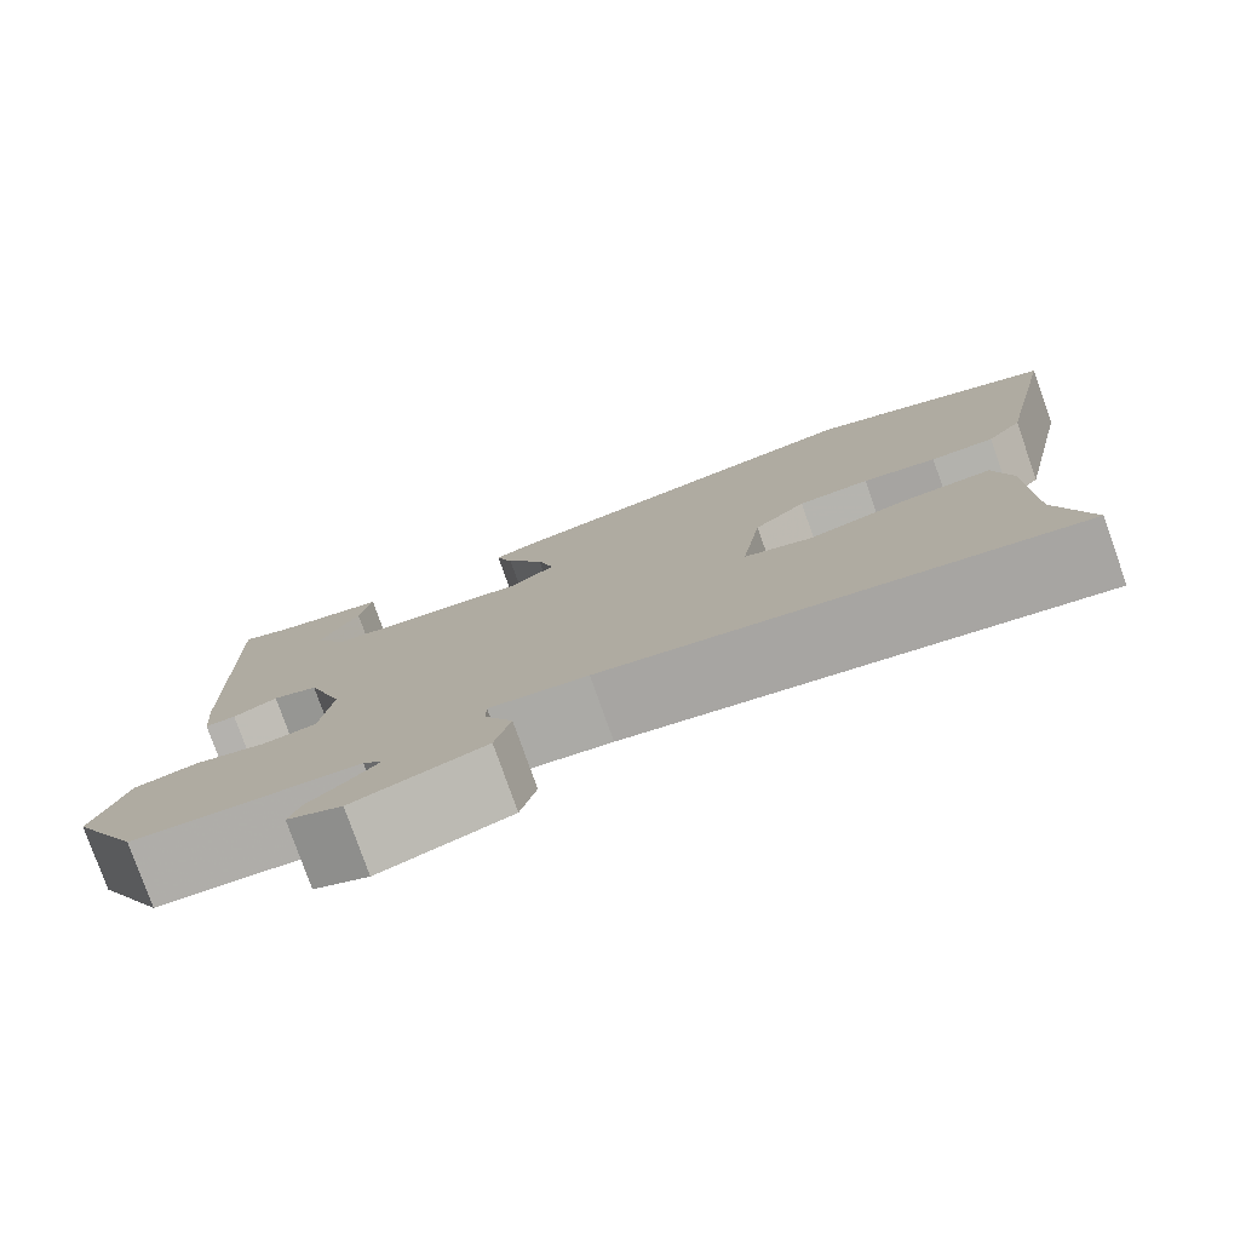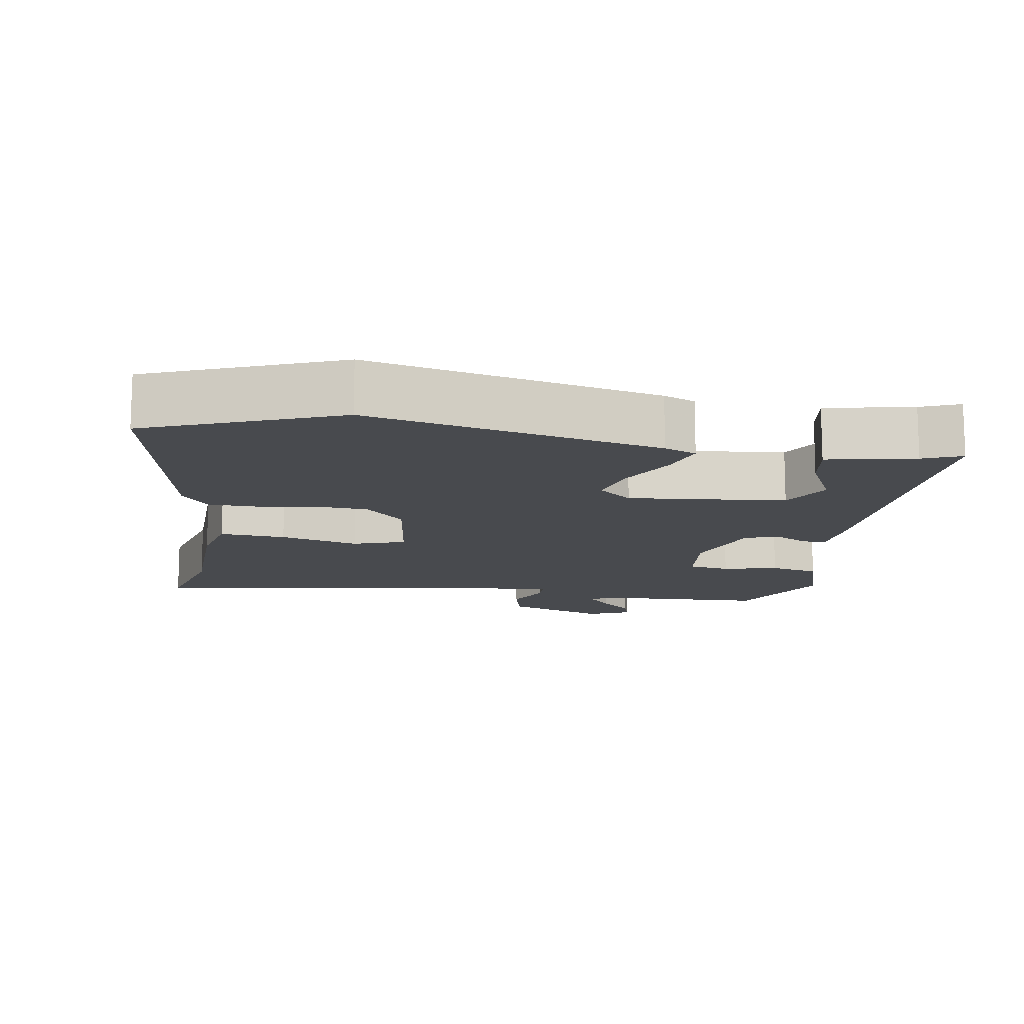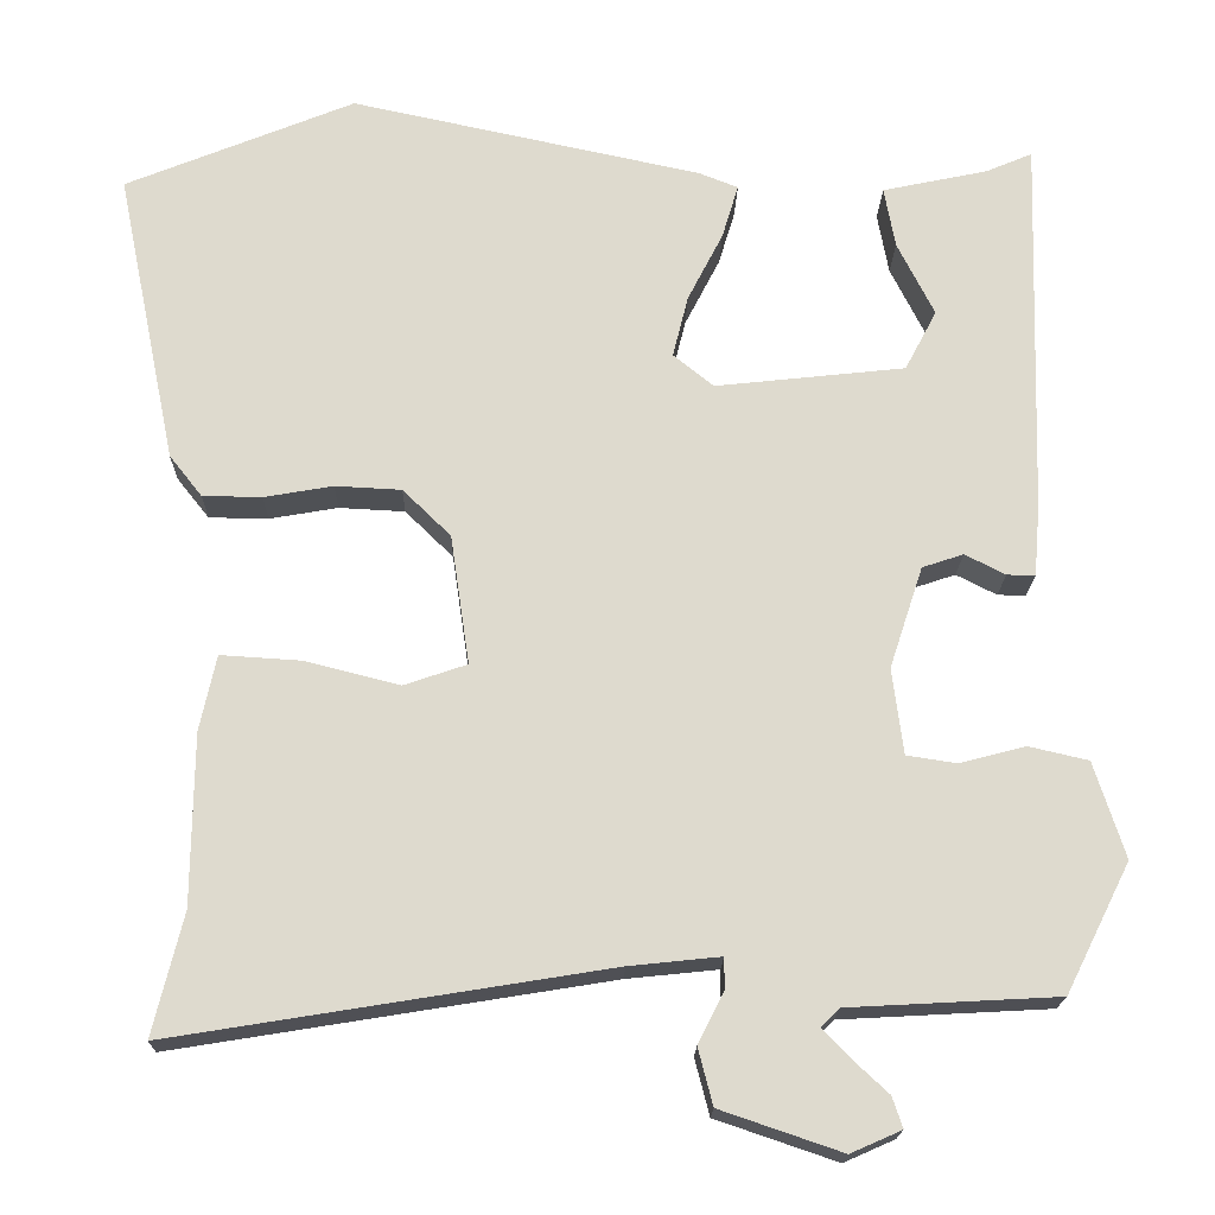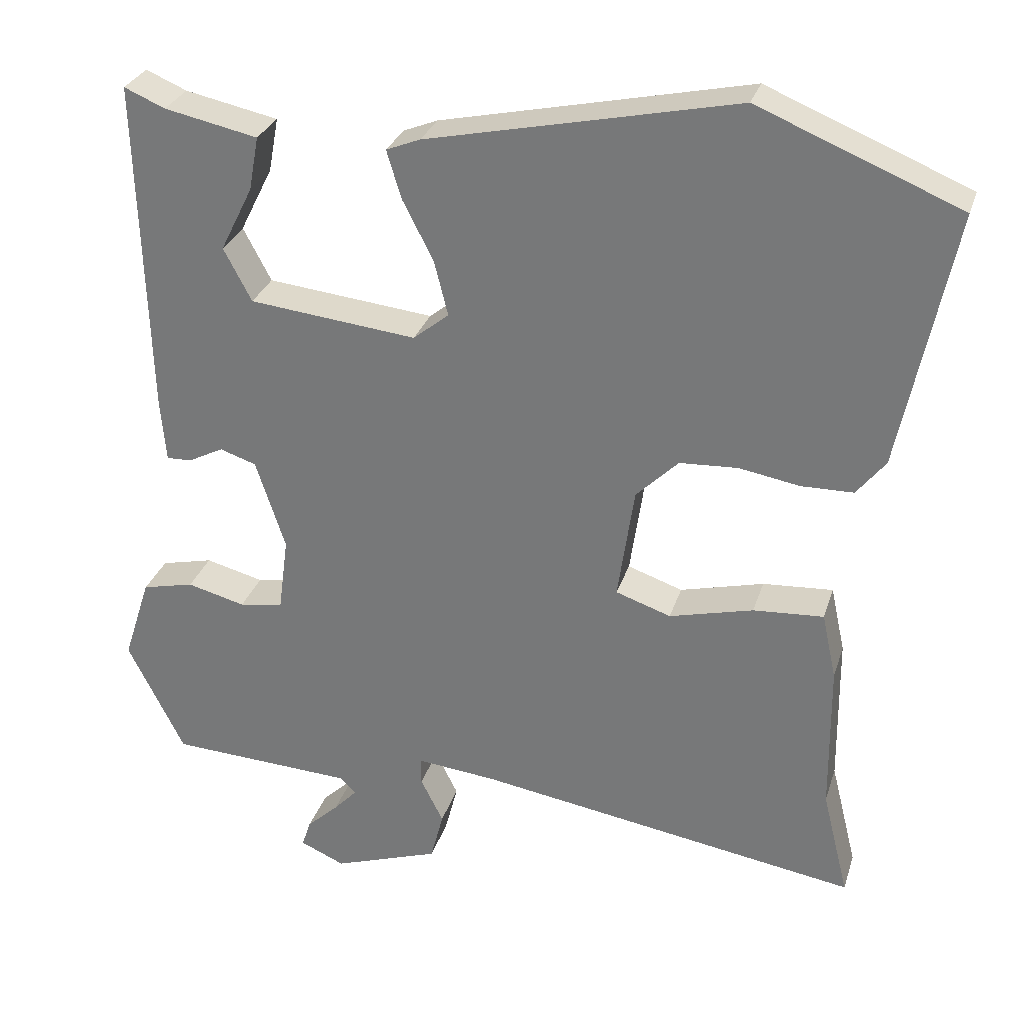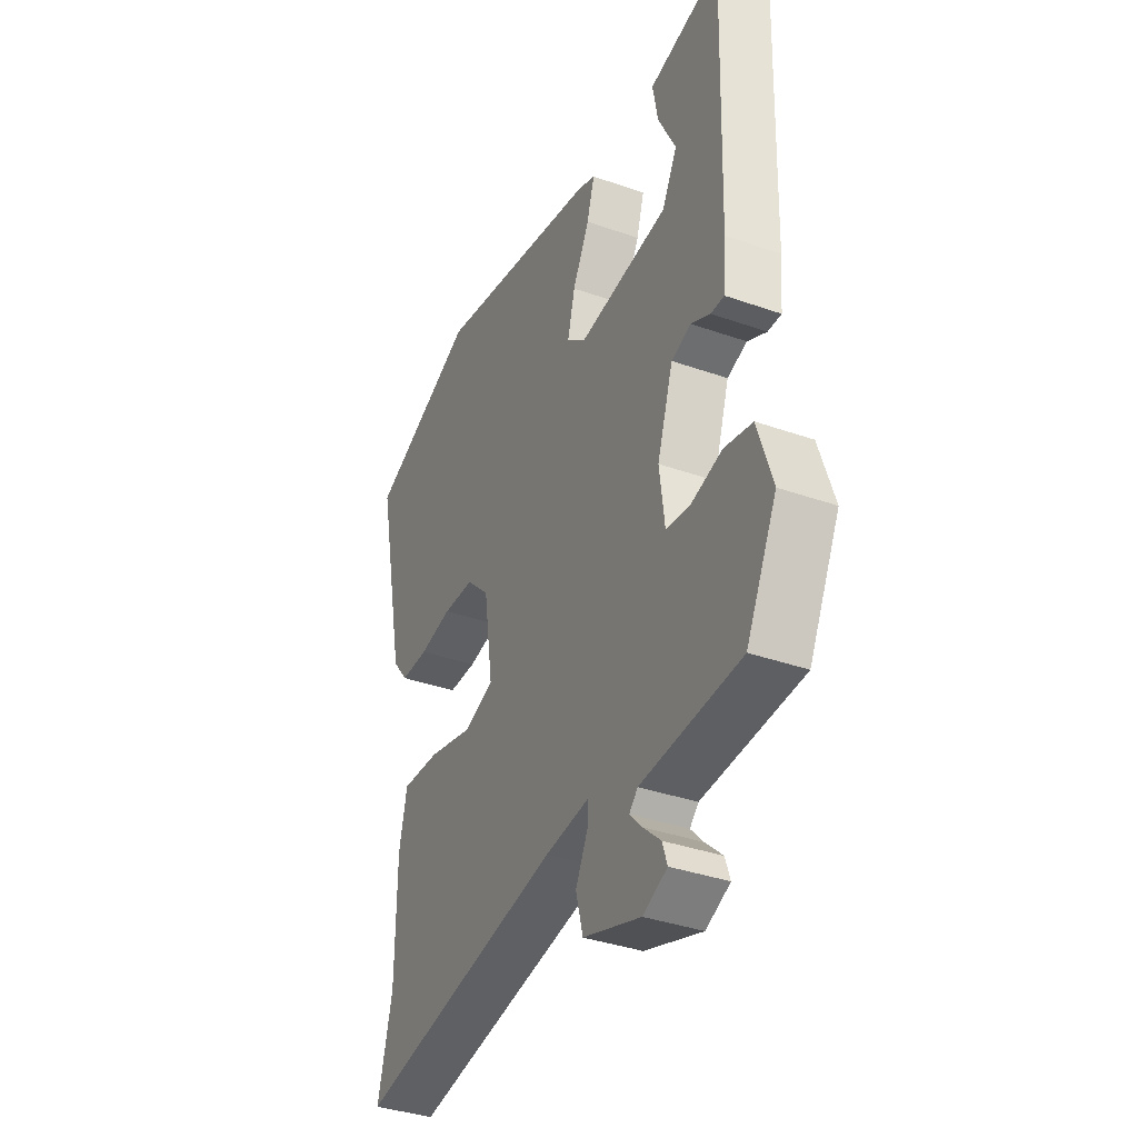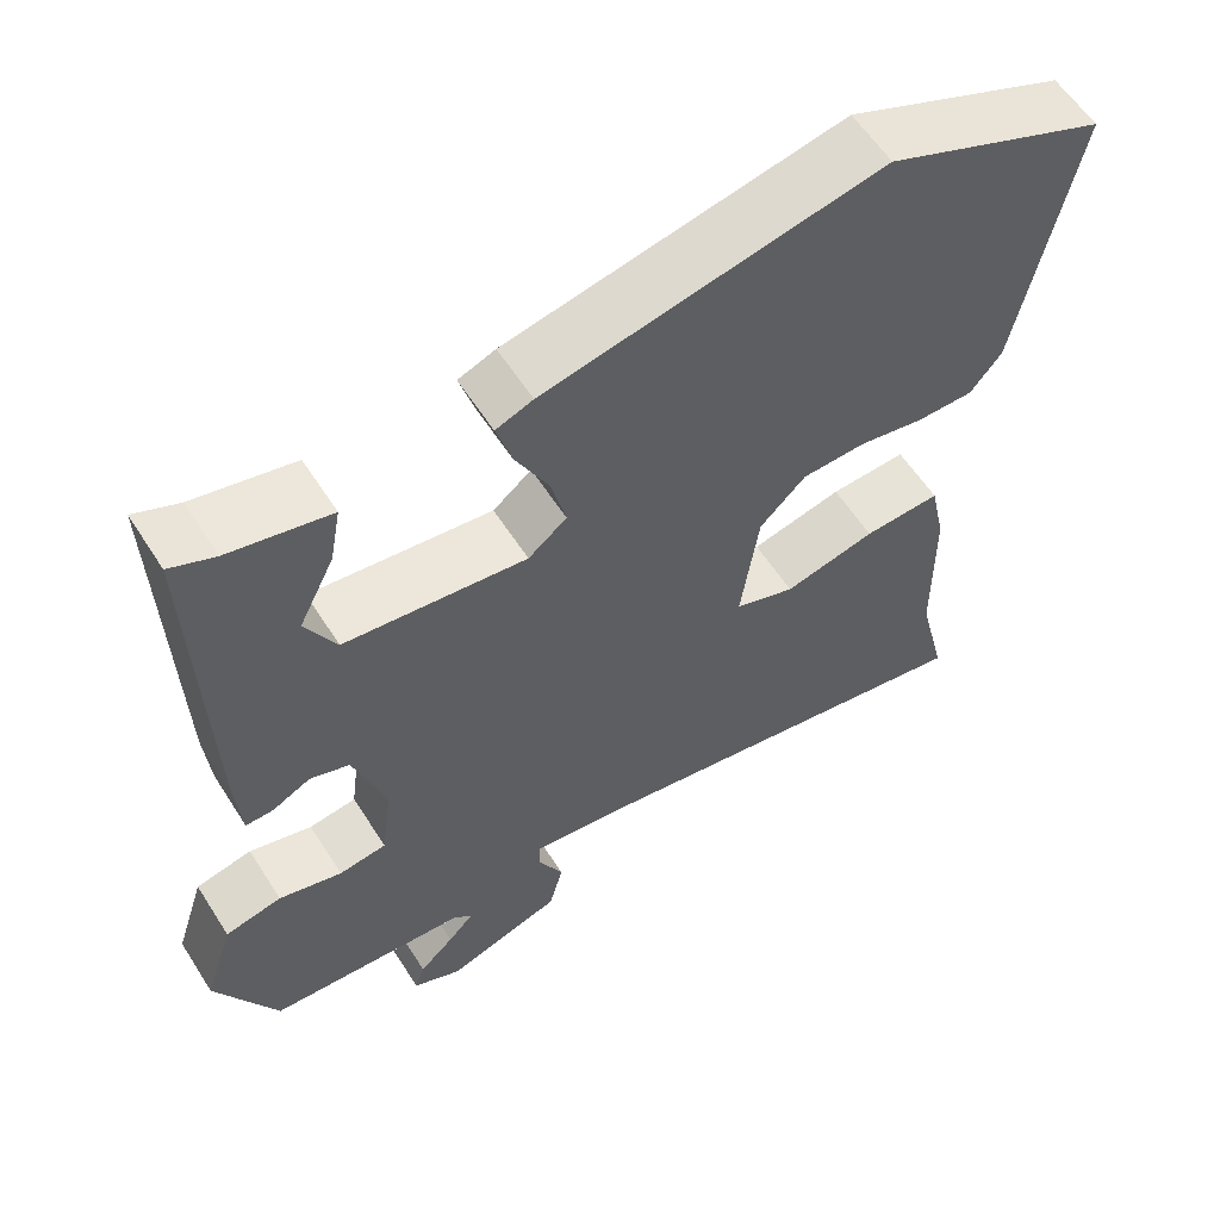
<metadata>
{"format":"obj","ext":"obj","renderer":"f3d","projection":"perspective","resolution":1024,"background":"white","views":[{"elev":-79.0,"azim":-160.5,"up":"+Z"},{"elev":-13.3,"azim":-9.8,"up":"+Y"},{"elev":-18.6,"azim":-1.1,"up":"+Z"},{"elev":29.3,"azim":-163.9,"up":"+Z"},{"elev":-36.9,"azim":65.5,"up":"+Z"},{"elev":58.6,"azim":147.7,"up":"+Z"}]}
</metadata>
<code>
v -0.511 0.07 -0.543
v -0.476 0.07 -0.401
v -0.474 0.07 -0.202
v -0.455 0.07 -0.114
v -0.362 0.07 -0.12
v -0.251 0.07 -0.148
v -0.178 0.07 -0.123
v -0.2 0.07 0.028
v -0.256 0.07 0.083
v -0.333 0.07 0.087
v -0.413 0.07 0.073
v -0.482 0.07 0.074
v -0.52 0.07 0.122
v -0.59 0.07 0.463
v -0.324 0.07 0.572
v 0.084 0.07 0.484
v 0.129 0.07 0.466
v 0.11 0.07 0.403
v 0.069 0.07 0.323
v 0.051 0.07 0.251
v 0.098 0.07 0.213
v 0.319 0.07 0.237
v 0.356 0.07 0.307
v 0.313 0.07 0.393
v 0.3 0.07 0.464
v 0.423 0.07 0.49
v 0.477 0.07 0.513
v 0.464 0.07 0.068
v 0.457 0.07 -0.015
v 0.424 0.07 -0.014
v 0.377 0.07 0.01
v 0.329 0.07 -0.006
v 0.29 0.07 -0.125
v 0.303 0.07 -0.225
v 0.361 0.07 -0.234
v 0.438 0.07 -0.214
v 0.507 0.07 -0.23
v 0.543 0.07 -0.342
v 0.468 0.07 -0.492
v 0.224 0.07 -0.505
v 0.203 0.07 -0.526
v 0.234 0.07 -0.559
v 0.276 0.07 -0.598
v 0.288 0.07 -0.634
v 0.229 0.07 -0.66
v 0.088 0.07 -0.612
v 0.071 0.07 -0.546
v 0.101 0.07 -0.486
v 0.101 0.07 -0.45
v -0.005 0.07 -0.461
v -0.511 0 -0.543
v -0.476 0 -0.401
v -0.474 0 -0.202
v -0.455 0 -0.114
v -0.362 0 -0.12
v -0.251 0 -0.148
v -0.178 0 -0.123
v -0.2 0 0.028
v -0.256 0 0.083
v -0.333 0 0.087
v -0.413 0 0.073
v -0.482 0 0.074
v -0.52 0 0.122
v -0.59 0 0.463
v -0.324 0 0.572
v 0.084 0 0.484
v 0.129 0 0.466
v 0.11 0 0.403
v 0.069 0 0.323
v 0.051 0 0.251
v 0.098 0 0.213
v 0.319 0 0.237
v 0.356 0 0.307
v 0.313 0 0.393
v 0.3 0 0.464
v 0.423 0 0.49
v 0.477 0 0.513
v 0.464 0 0.068
v 0.457 0 -0.015
v 0.424 0 -0.014
v 0.377 0 0.01
v 0.329 0 -0.006
v 0.29 0 -0.125
v 0.303 0 -0.225
v 0.361 0 -0.234
v 0.438 0 -0.214
v 0.507 0 -0.23
v 0.543 0 -0.342
v 0.468 0 -0.492
v 0.224 0 -0.505
v 0.203 0 -0.526
v 0.234 0 -0.559
v 0.276 0 -0.598
v 0.288 0 -0.634
v 0.229 0 -0.66
v 0.088 0 -0.612
v 0.071 0 -0.546
v 0.101 0 -0.486
v 0.101 0 -0.45
v -0.005 0 -0.461
f 46 47 48
f 45 46 48
f 44 45 48
f 43 44 48
f 42 43 48
f 41 42 48 49
f 40 41 49
f 39 40 49
f 38 39 49
f 37 38 49
f 36 37 49
f 35 36 49
f 34 35 49 50
f 29 30 31
f 28 29 31
f 27 28 31
f 26 27 31
f 26 31 32
f 23 24 25 26
f 23 26 32 33
f 17 18 19
f 16 17 19
f 15 16 19
f 14 15 19
f 13 14 19
f 12 13 19
f 11 12 19
f 10 11 19
f 9 10 19 20
f 8 9 20 21
f 4 5 6
f 3 4 6
f 2 3 6
f 2 6 7
f 1 2 7
f 50 1 7
f 34 50 7
f 33 34 7
f 8 21 22
f 7 8 22
f 33 7 22
f 22 23 33
f 98 97 96
f 98 96 95
f 98 95 94
f 98 94 93
f 98 93 92
f 99 98 92 91
f 99 91 90
f 99 90 89
f 99 89 88
f 99 88 87
f 99 87 86
f 99 86 85
f 100 99 85 84
f 81 80 79
f 81 79 78
f 81 78 77
f 81 77 76
f 82 81 76
f 76 75 74 73
f 83 82 76 73
f 69 68 67
f 69 67 66
f 69 66 65
f 69 65 64
f 69 64 63
f 69 63 62
f 69 62 61
f 69 61 60
f 70 69 60 59
f 71 70 59 58
f 56 55 54
f 56 54 53
f 56 53 52
f 57 56 52
f 57 52 51
f 57 51 100
f 57 100 84
f 57 84 83
f 72 71 58
f 72 58 57
f 72 57 83
f 83 73 72
f 1 51 52 2
f 2 52 53 3
f 3 53 54 4
f 4 54 55 5
f 5 55 56 6
f 6 56 57 7
f 7 57 58 8
f 8 58 59 9
f 9 59 60 10
f 10 60 61 11
f 11 61 62 12
f 12 62 63 13
f 13 63 64 14
f 14 64 65 15
f 15 65 66 16
f 16 66 67 17
f 17 67 68 18
f 18 68 69 19
f 19 69 70 20
f 20 70 71 21
f 21 71 72 22
f 22 72 73 23
f 23 73 74 24
f 24 74 75 25
f 25 75 76 26
f 26 76 77 27
f 27 77 78 28
f 28 78 79 29
f 29 79 80 30
f 30 80 81 31
f 31 81 82 32
f 32 82 83 33
f 33 83 84 34
f 34 84 85 35
f 35 85 86 36
f 36 86 87 37
f 37 87 88 38
f 38 88 89 39
f 39 89 90 40
f 40 90 91 41
f 41 91 92 42
f 42 92 93 43
f 43 93 94 44
f 44 94 95 45
f 45 95 96 46
f 46 96 97 47
f 47 97 98 48
f 48 98 99 49
f 49 99 100 50
f 50 100 51 1

</code>
